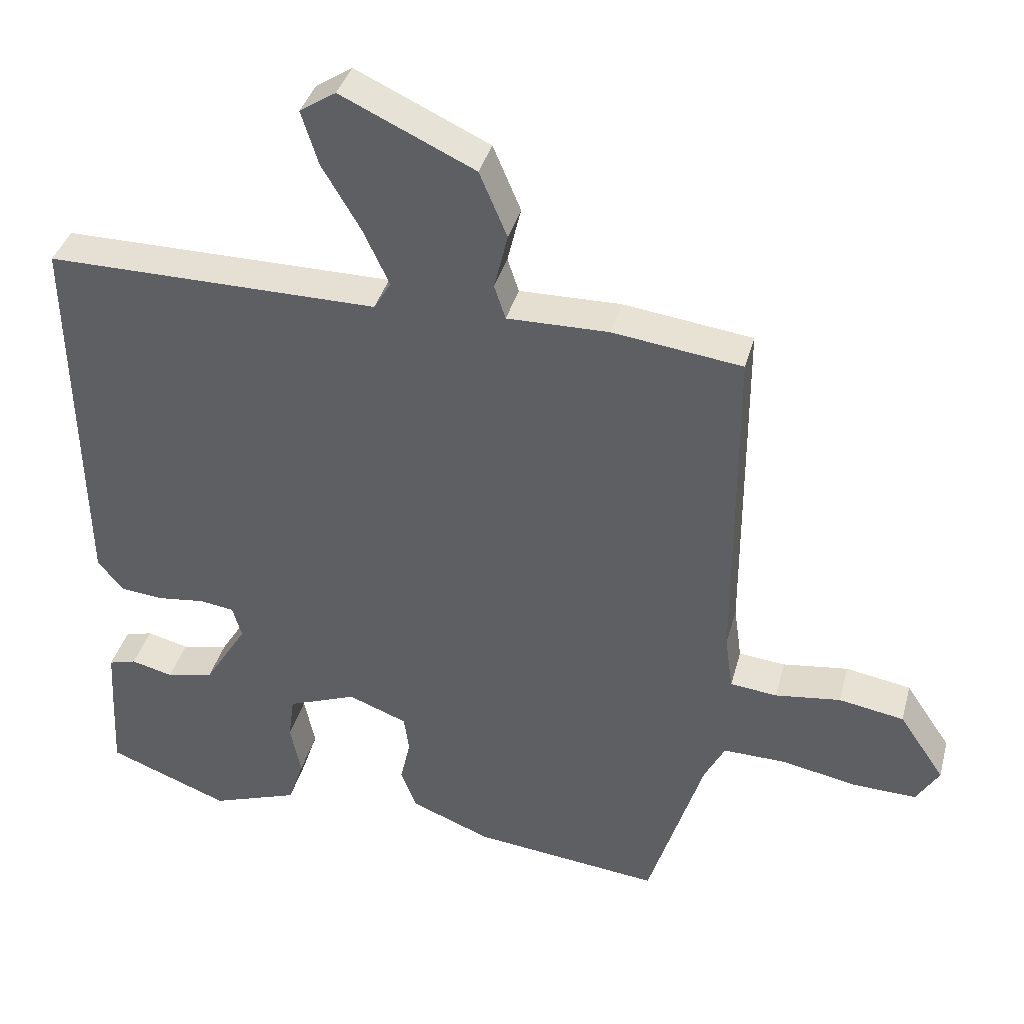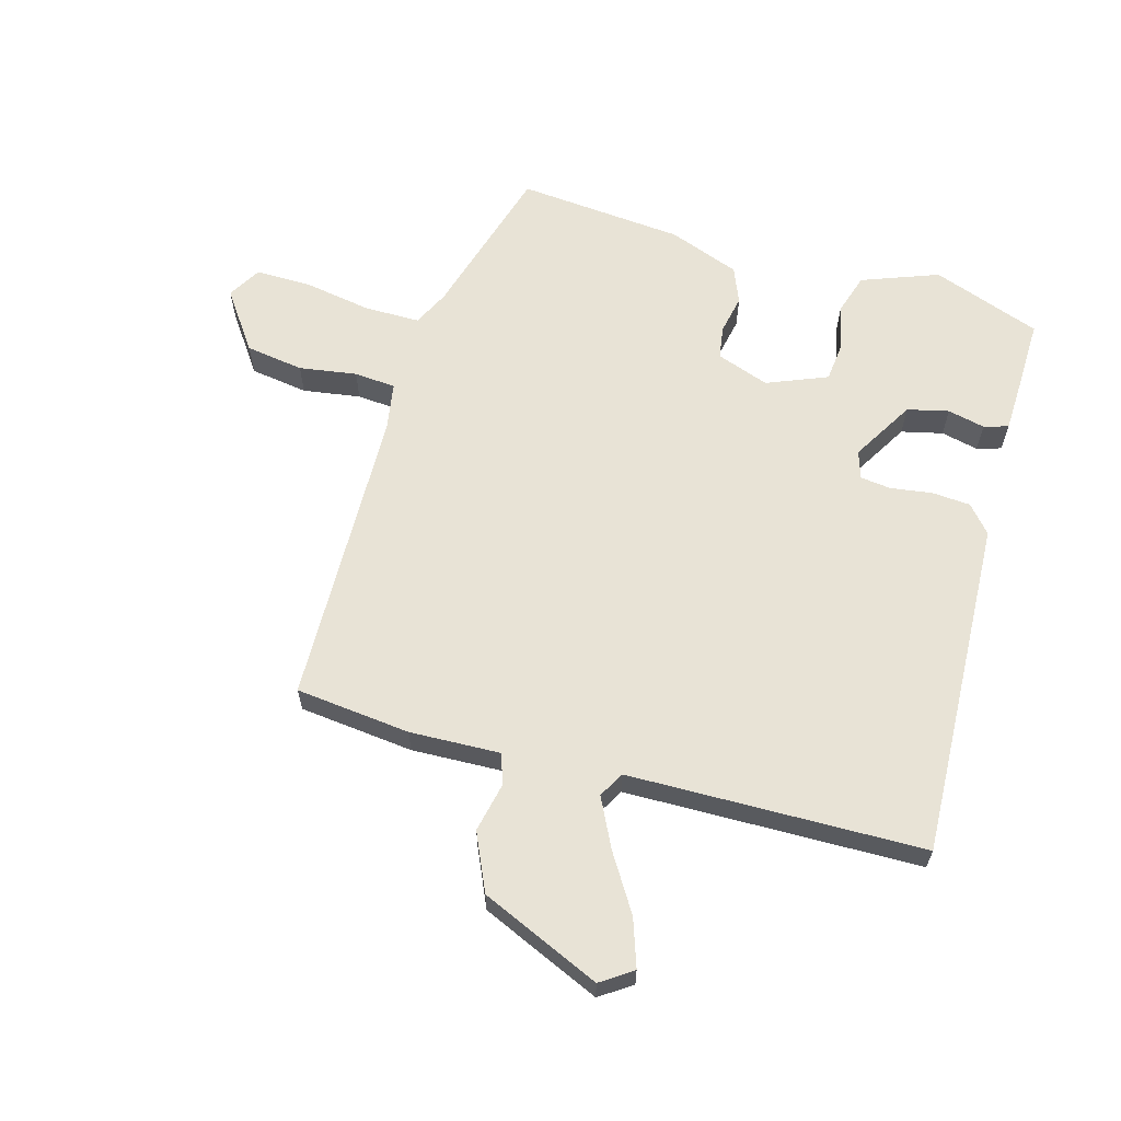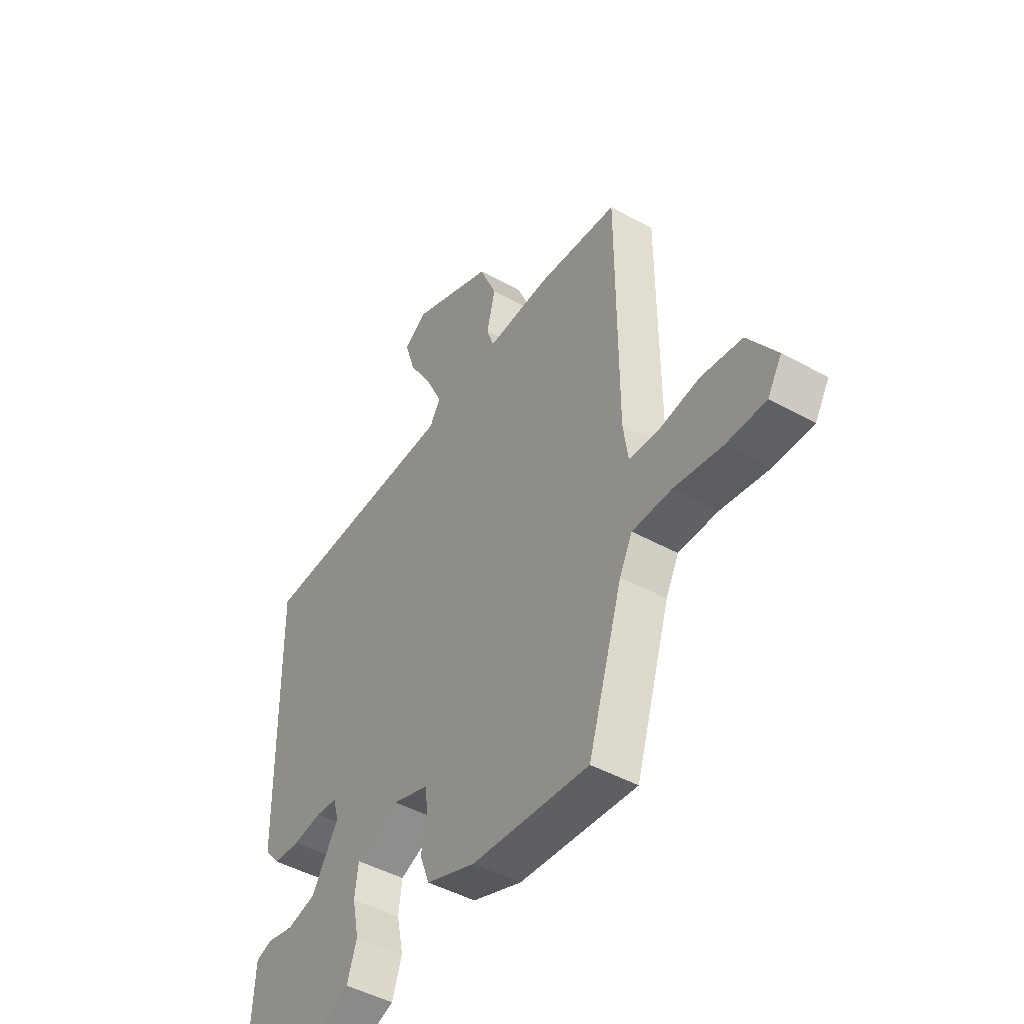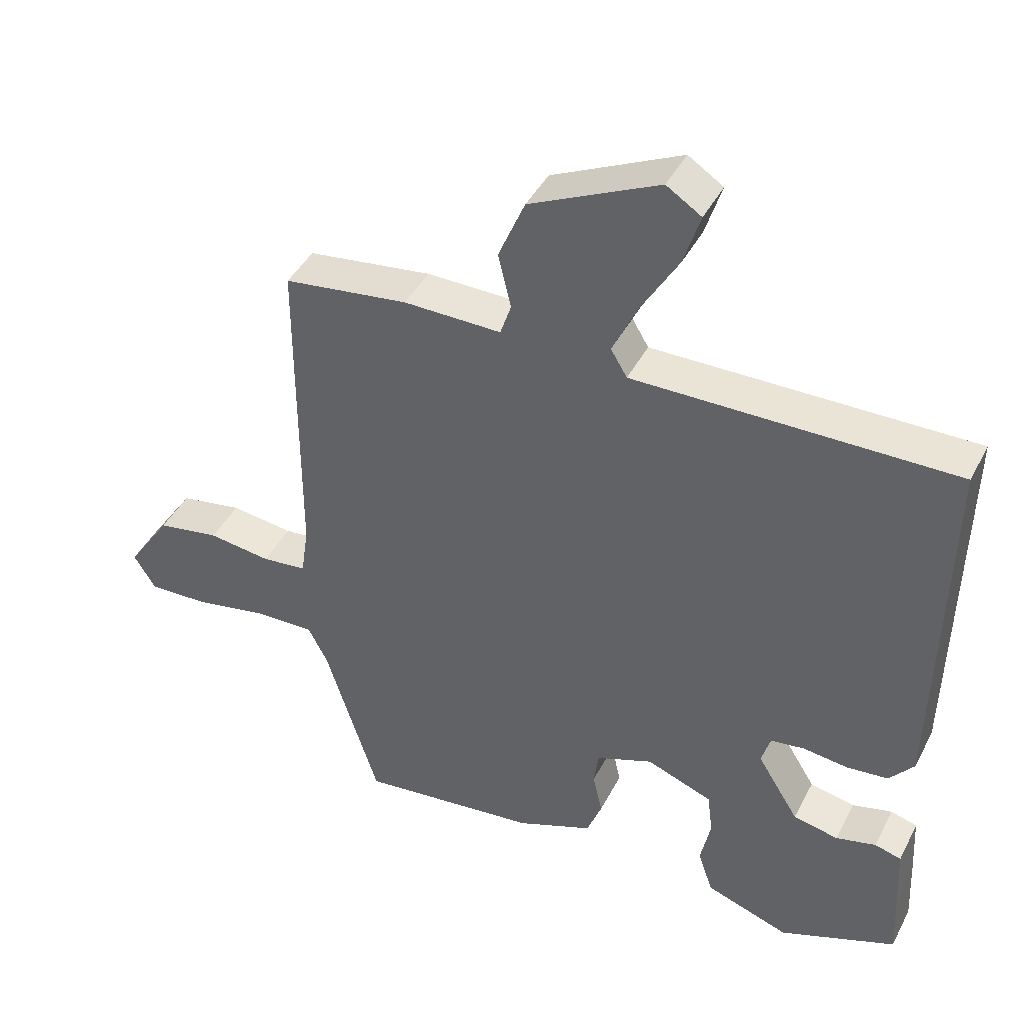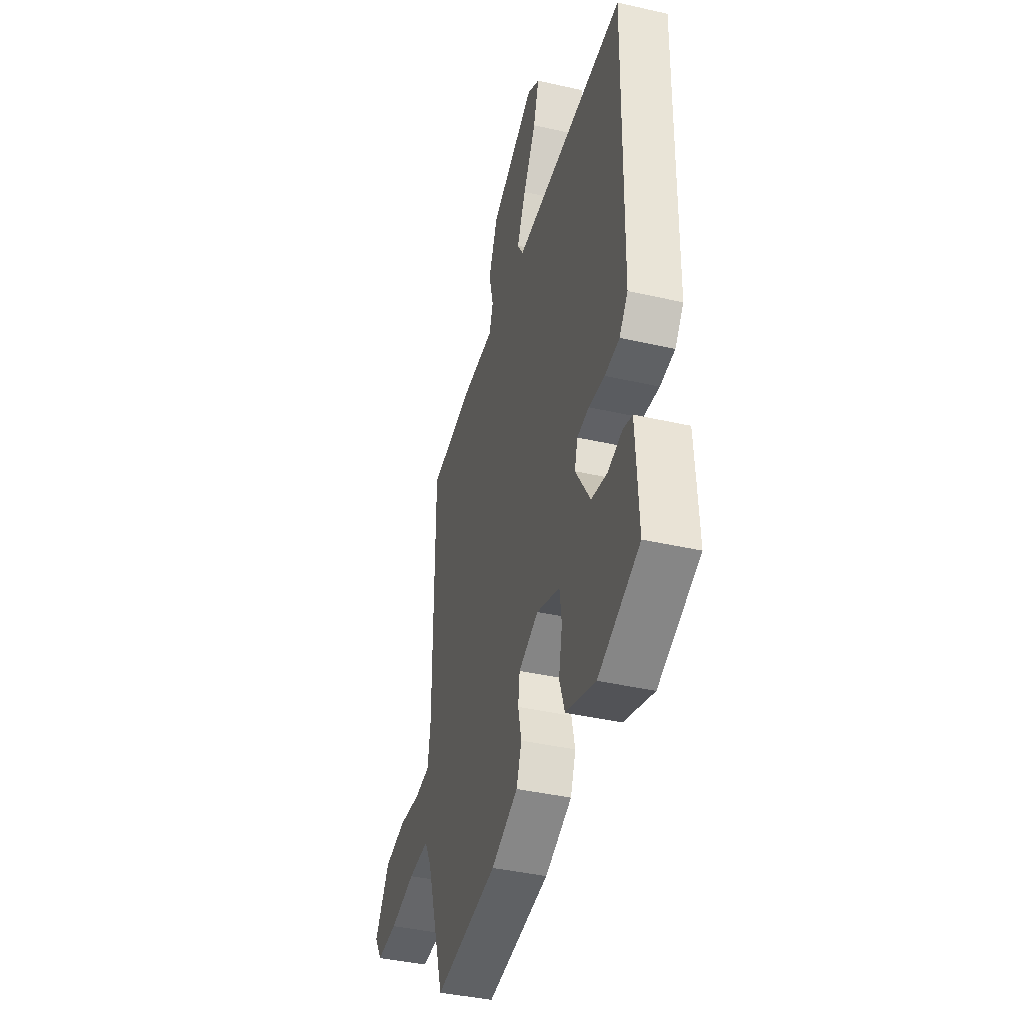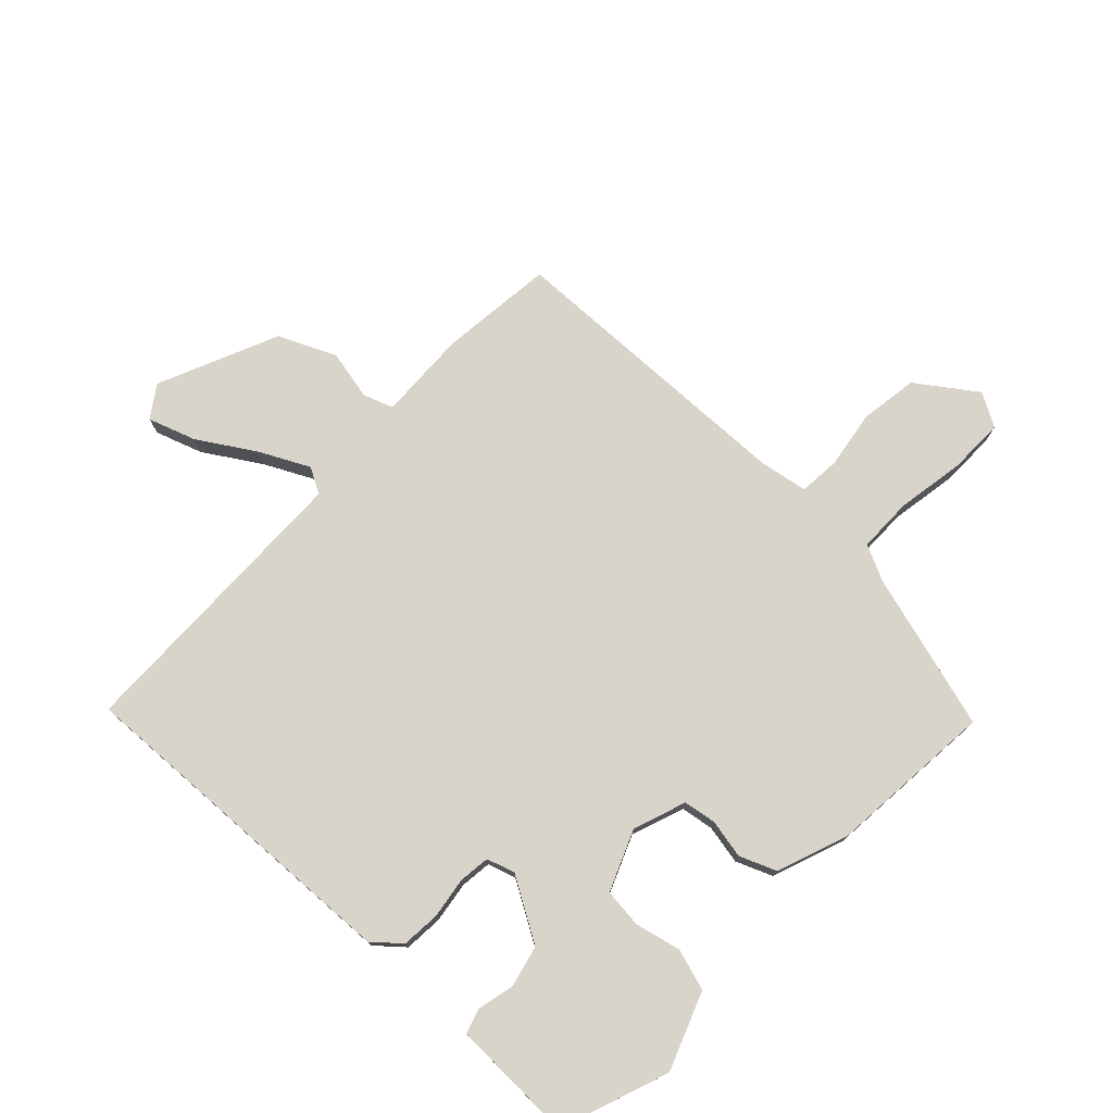
<metadata>
{"format":"obj","ext":"obj","renderer":"f3d","projection":"perspective","resolution":1024,"background":"white","views":[{"elev":37.8,"azim":-165.4,"up":"+Z"},{"elev":62.5,"azim":14.5,"up":"+Y"},{"elev":-46.6,"azim":-122.2,"up":"+Z"},{"elev":42.7,"azim":25.7,"up":"+Z"},{"elev":-41.0,"azim":74.5,"up":"+Z"},{"elev":75.7,"azim":132.1,"up":"+Y"}]}
</metadata>
<code>
v 0.481 0.07 -0.45
v 0.31 0.07 -0.517
v 0.187 0.07 -0.474
v 0.165 0.07 -0.409
v 0.18 0.07 -0.336
v 0.172 0.07 -0.274
v 0.075 0.07 -0.237
v -0.008 0.07 -0.269
v -0.015 0.07 -0.321
v -0.001 0.07 -0.383
v -0.023 0.07 -0.441
v -0.135 0.07 -0.486
v -0.399 0.07 -0.516
v -0.477 0.07 -0.268
v -0.506 0.07 -0.212
v -0.594 0.07 -0.214
v -0.701 0.07 -0.235
v -0.79 0.07 -0.238
v -0.822 0.07 -0.186
v -0.758 0.07 -0.091
v -0.666 0.07 -0.075
v -0.574 0.07 -0.087
v -0.508 0.07 -0.08
v -0.497 0.07 -0.003
v -0.496 0.07 0.475
v -0.314 0.07 0.499
v -0.171 0.07 0.497
v -0.155 0.07 0.545
v -0.174 0.07 0.624
v -0.135 0.07 0.716
v 0.053 0.07 0.804
v 0.104 0.07 0.771
v 0.08 0.07 0.695
v 0.026 0.07 0.604
v -0.011 0.07 0.525
v 0.013 0.07 0.485
v 0.481 0.07 0.488
v 0.471 0.07 -0.053
v 0.435 0.07 -0.097
v 0.374 0.07 -0.103
v 0.308 0.07 -0.095
v 0.259 0.07 -0.102
v 0.246 0.07 -0.147
v 0.307 0.07 -0.245
v 0.373 0.07 -0.259
v 0.432 0.07 -0.244
v 0.471 0.07 -0.255
v 0.476 0.07 -0.345
v 0.481 0 -0.45
v 0.31 0 -0.517
v 0.187 0 -0.474
v 0.165 0 -0.409
v 0.18 0 -0.336
v 0.172 0 -0.274
v 0.075 0 -0.237
v -0.008 0 -0.269
v -0.015 0 -0.321
v -0.001 0 -0.383
v -0.023 0 -0.441
v -0.135 0 -0.486
v -0.399 0 -0.516
v -0.477 0 -0.268
v -0.506 0 -0.212
v -0.594 0 -0.214
v -0.701 0 -0.235
v -0.79 0 -0.238
v -0.822 0 -0.186
v -0.758 0 -0.091
v -0.666 0 -0.075
v -0.574 0 -0.087
v -0.508 0 -0.08
v -0.497 0 -0.003
v -0.496 0 0.475
v -0.314 0 0.499
v -0.171 0 0.497
v -0.155 0 0.545
v -0.174 0 0.624
v -0.135 0 0.716
v 0.053 0 0.804
v 0.104 0 0.771
v 0.08 0 0.695
v 0.026 0 0.604
v -0.011 0 0.525
v 0.013 0 0.485
v 0.481 0 0.488
v 0.471 0 -0.053
v 0.435 0 -0.097
v 0.374 0 -0.103
v 0.308 0 -0.095
v 0.259 0 -0.102
v 0.246 0 -0.147
v 0.307 0 -0.245
v 0.373 0 -0.259
v 0.432 0 -0.244
v 0.471 0 -0.255
v 0.476 0 -0.345
f 45 46 47 48
f 44 45 48 1
f 38 39 40 41
f 36 37 38 41
f 35 36 41 42
f 31 32 33 34
f 31 34 35
f 28 29 30 31
f 27 28 31 35
f 24 25 26 27
f 23 24 27 35
f 19 20 21 22
f 19 22 23
f 16 17 18 19
f 15 16 19 23
f 14 15 23 35
f 9 10 11 12
f 8 9 12 13
f 2 3 4 5
f 44 1 2 5
f 43 44 5 6
f 8 13 14 35
f 7 8 35 42
f 6 7 42 43
f 96 95 94 93
f 49 96 93 92
f 89 88 87 86
f 89 86 85 84
f 90 89 84 83
f 82 81 80 79
f 83 82 79
f 79 78 77 76
f 83 79 76 75
f 75 74 73 72
f 83 75 72 71
f 70 69 68 67
f 71 70 67
f 67 66 65 64
f 71 67 64 63
f 83 71 63 62
f 60 59 58 57
f 61 60 57 56
f 53 52 51 50
f 53 50 49 92
f 54 53 92 91
f 83 62 61 56
f 90 83 56 55
f 91 90 55 54
f 1 49 50 2
f 2 50 51 3
f 3 51 52 4
f 4 52 53 5
f 5 53 54 6
f 6 54 55 7
f 7 55 56 8
f 8 56 57 9
f 9 57 58 10
f 10 58 59 11
f 11 59 60 12
f 12 60 61 13
f 13 61 62 14
f 14 62 63 15
f 15 63 64 16
f 16 64 65 17
f 17 65 66 18
f 18 66 67 19
f 19 67 68 20
f 20 68 69 21
f 21 69 70 22
f 22 70 71 23
f 23 71 72 24
f 24 72 73 25
f 25 73 74 26
f 26 74 75 27
f 27 75 76 28
f 28 76 77 29
f 29 77 78 30
f 30 78 79 31
f 31 79 80 32
f 32 80 81 33
f 33 81 82 34
f 34 82 83 35
f 35 83 84 36
f 36 84 85 37
f 37 85 86 38
f 38 86 87 39
f 39 87 88 40
f 40 88 89 41
f 41 89 90 42
f 42 90 91 43
f 43 91 92 44
f 44 92 93 45
f 45 93 94 46
f 46 94 95 47
f 47 95 96 48
f 48 96 49 1

</code>
